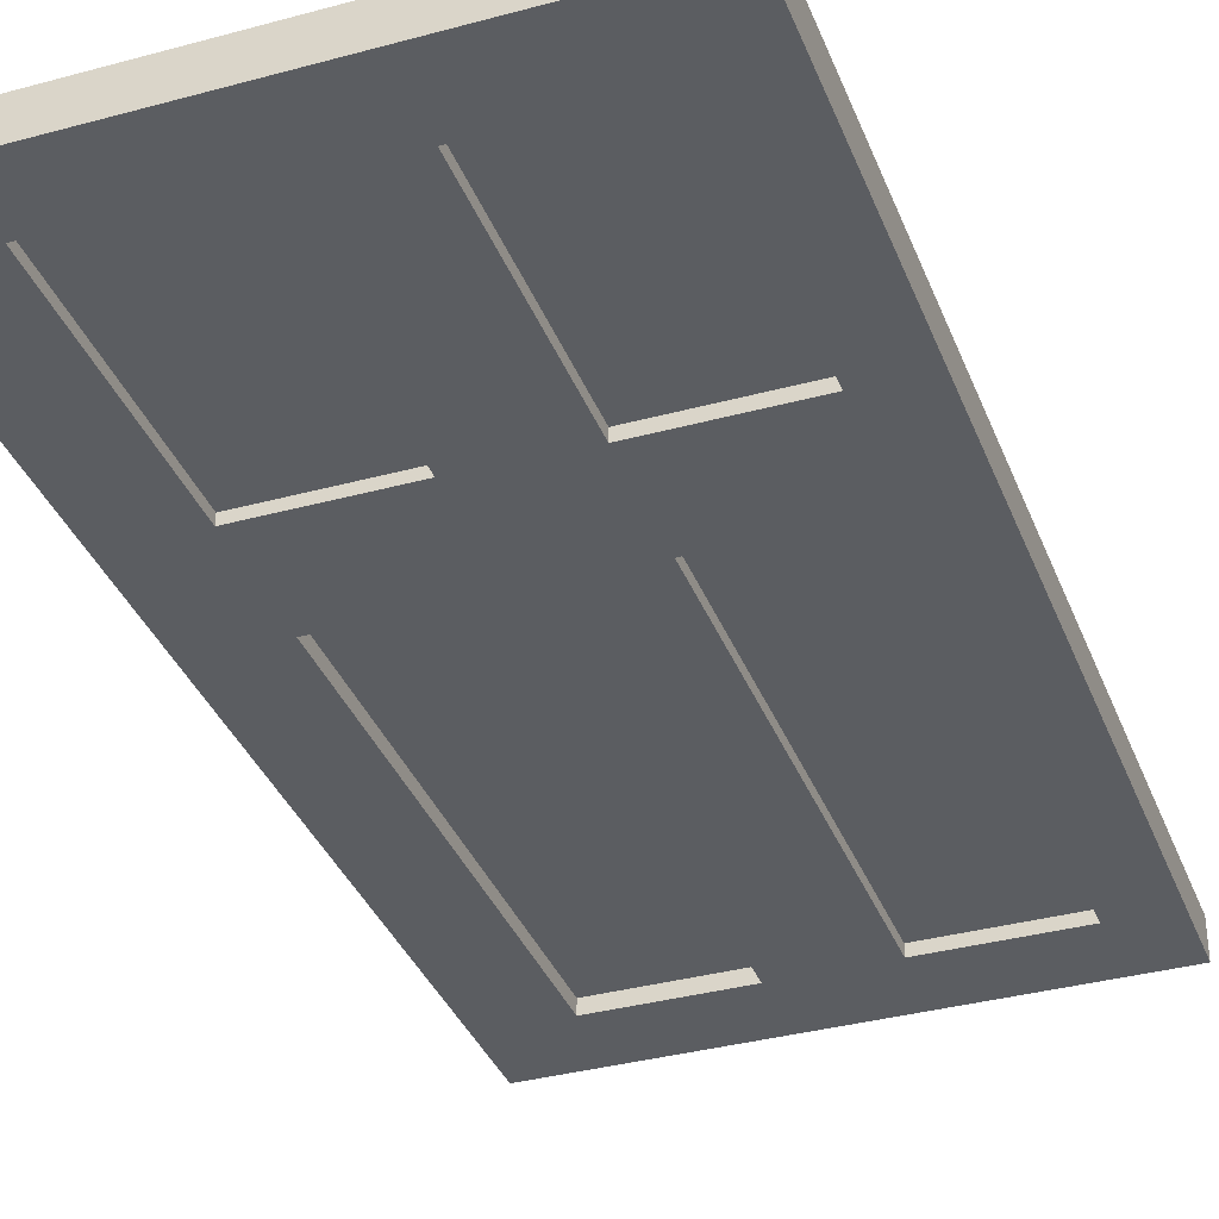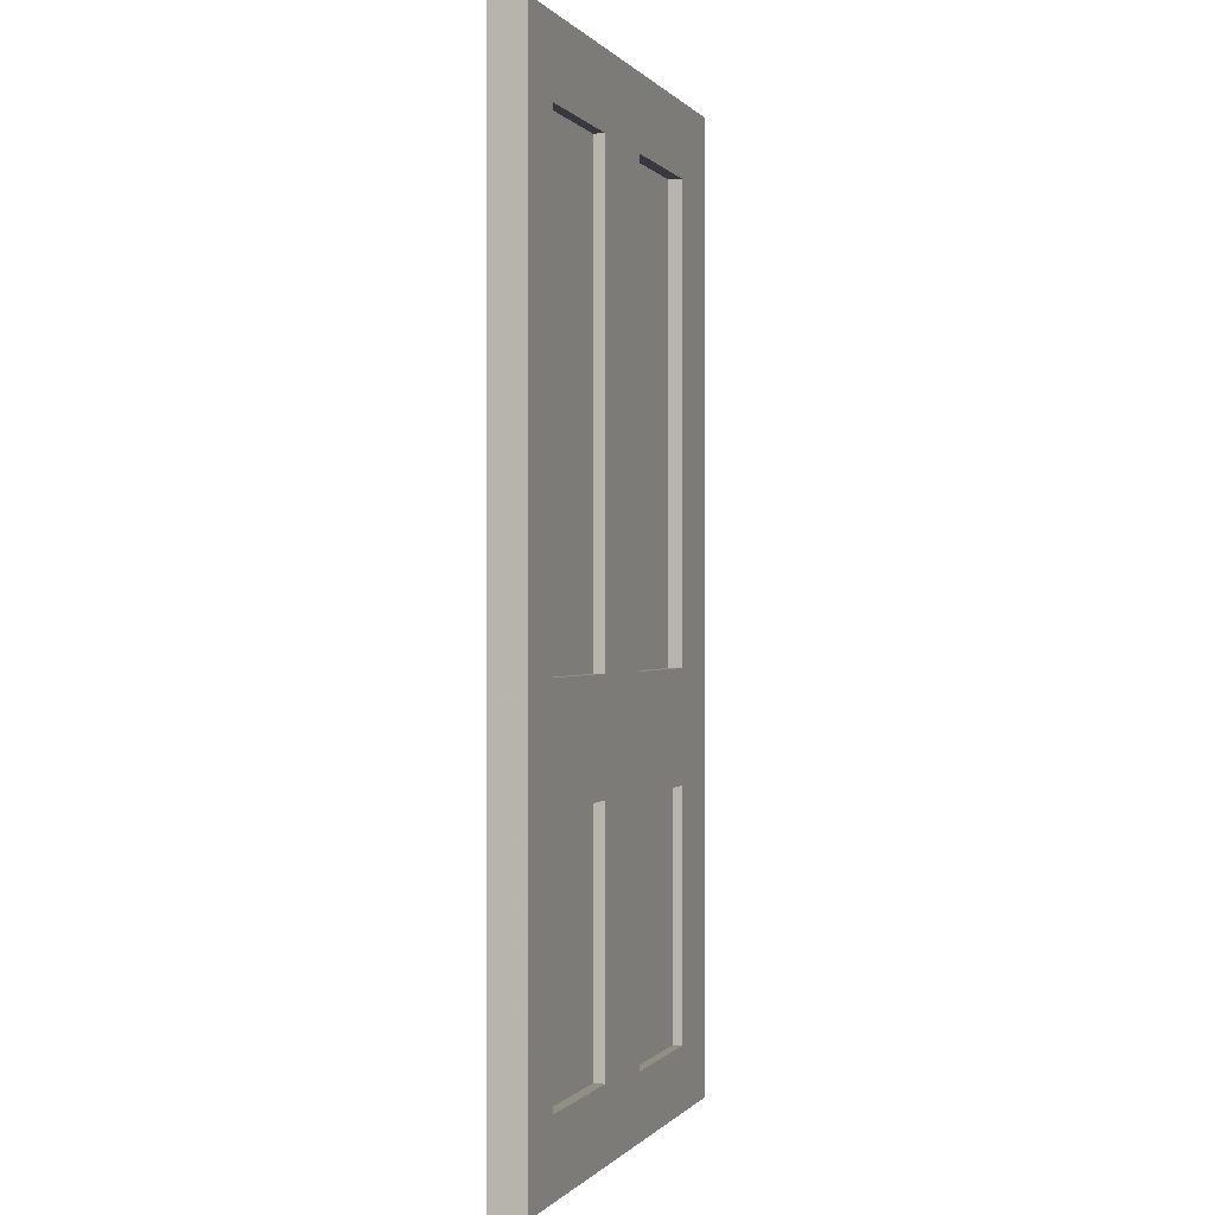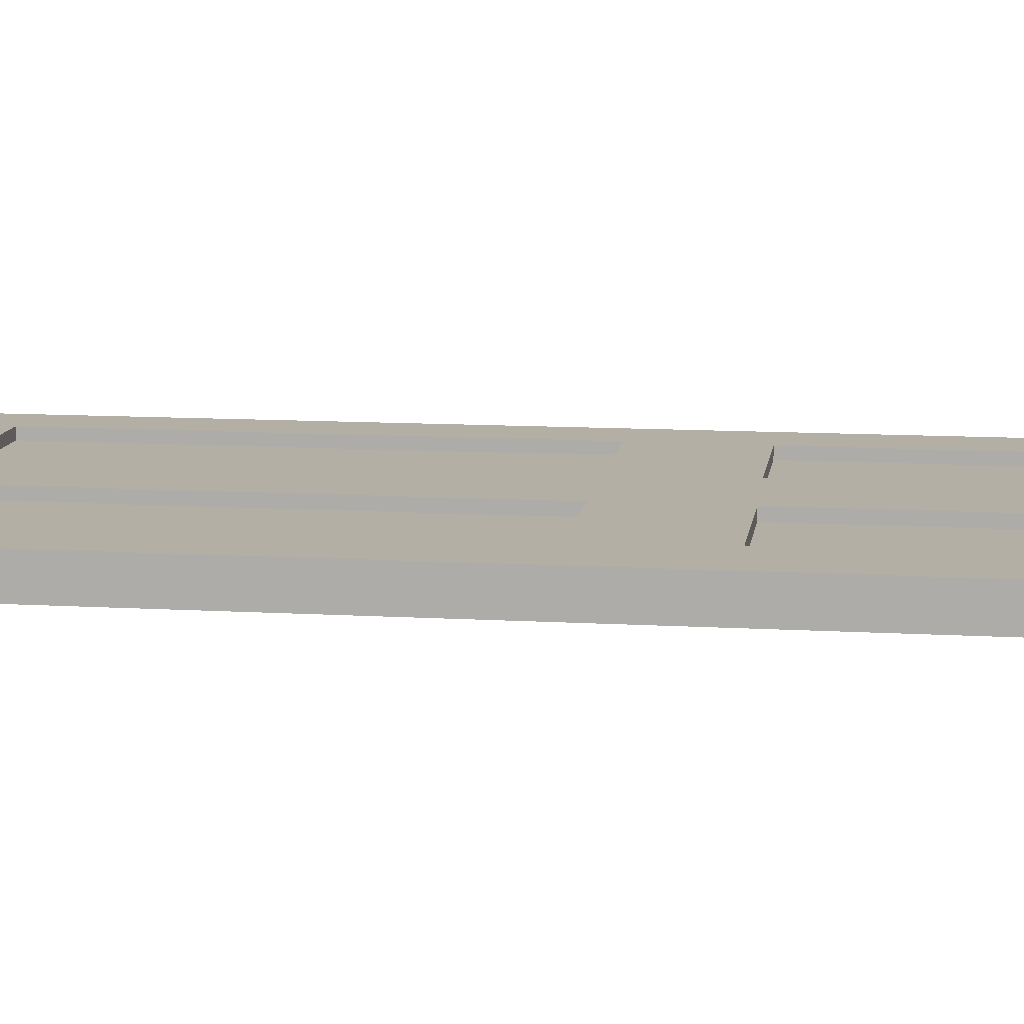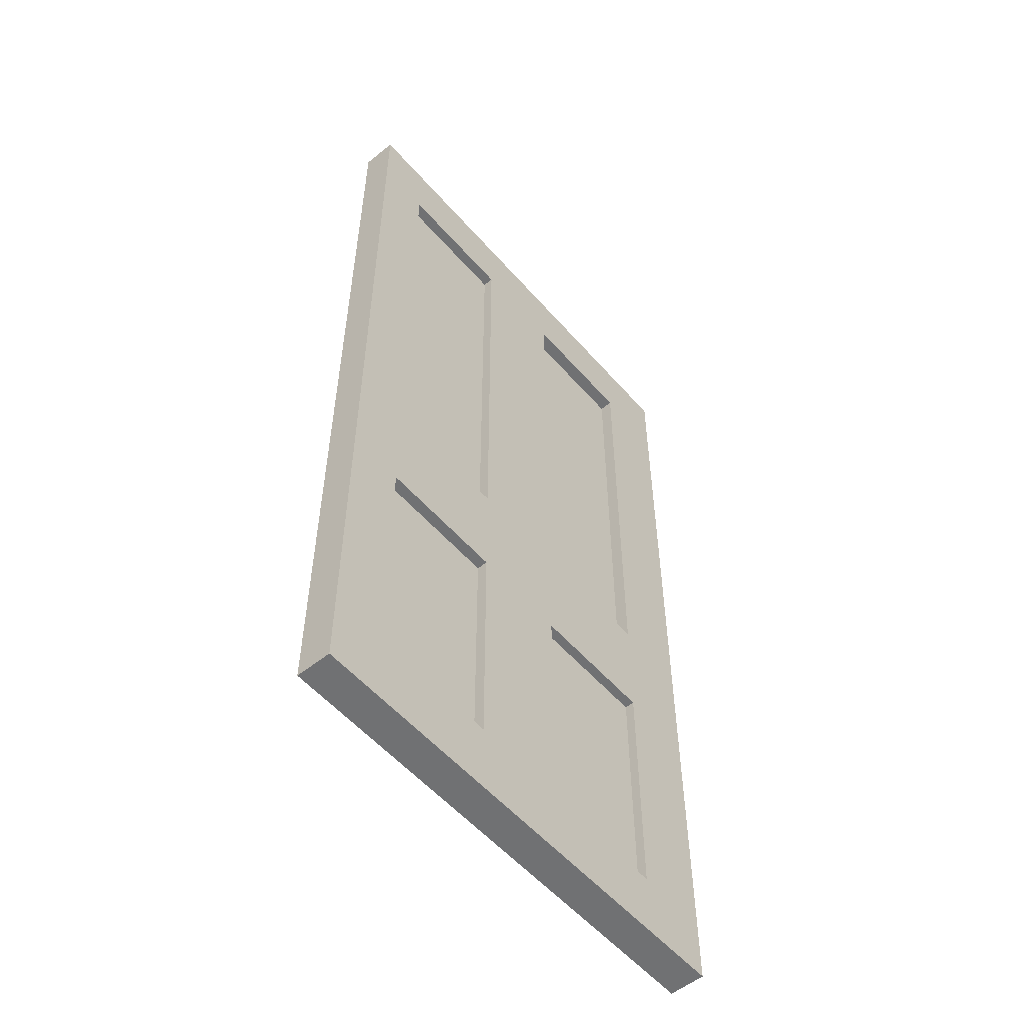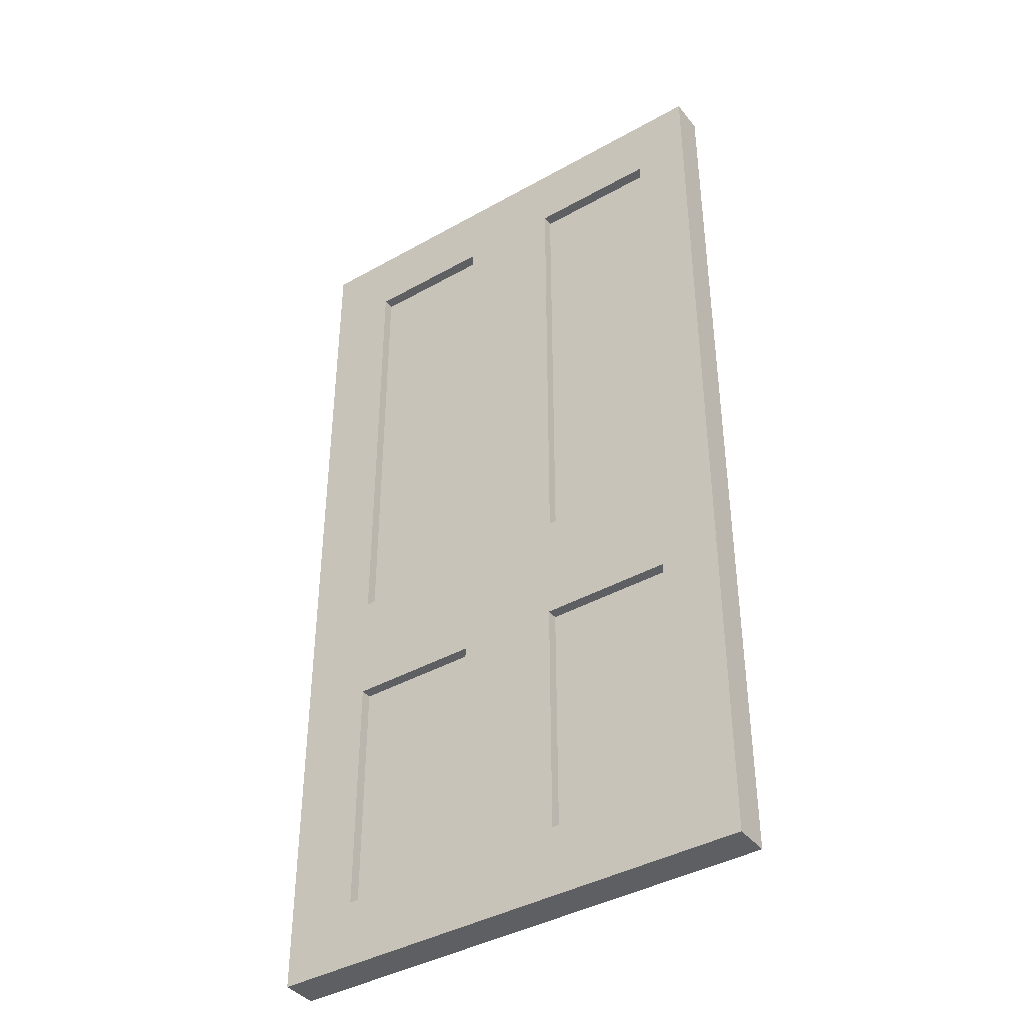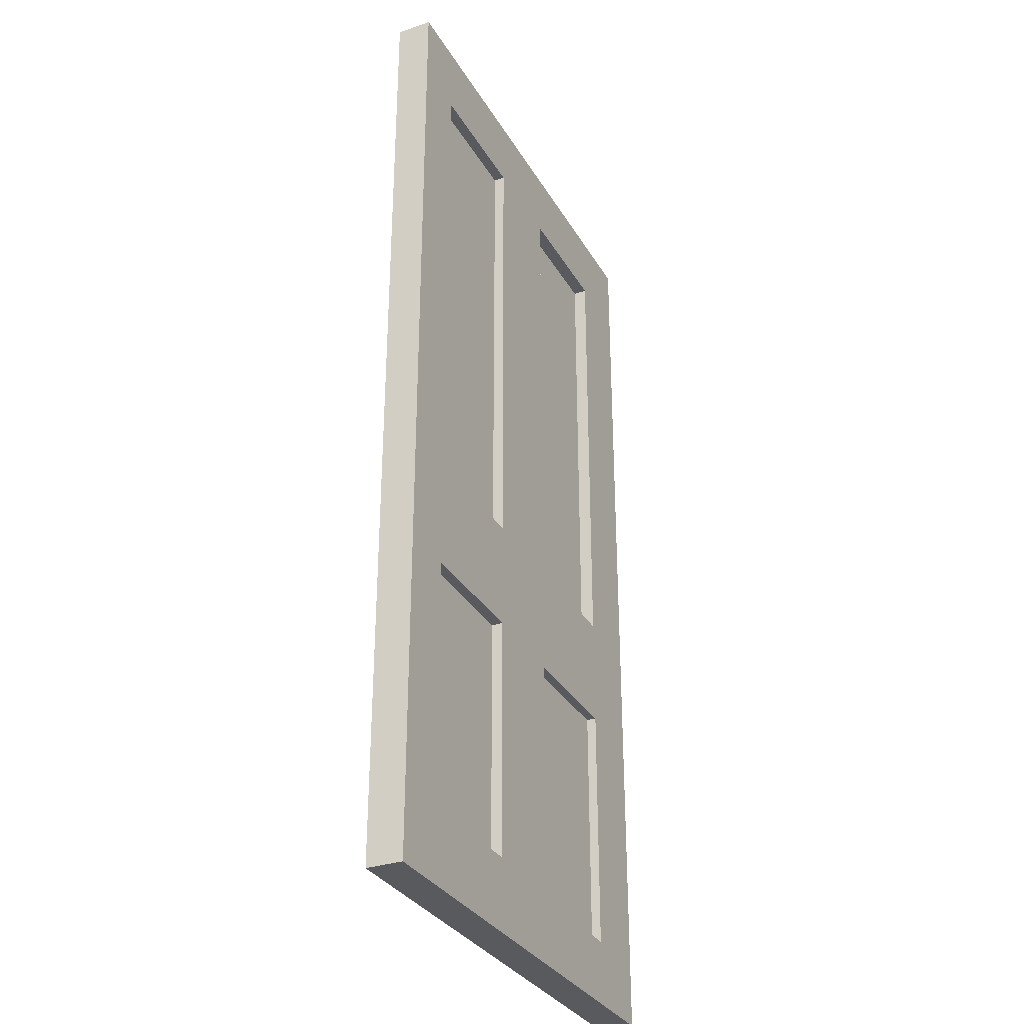
<metadata>
{"format":"obj","ext":"obj","renderer":"f3d","projection":"perspective","resolution":1024,"background":"white","views":[{"elev":-35.8,"azim":-160.3,"up":"+Y"},{"elev":0.0,"azim":-71.3,"up":"+Z"},{"elev":11.3,"azim":98.1,"up":"+Y"},{"elev":-55.1,"azim":-49.7,"up":"+Z"},{"elev":-40.4,"azim":-145.3,"up":"+Z"},{"elev":-31.8,"azim":-64.4,"up":"+Z"}]}
</metadata>
<code>
v 126.8 11.9 39.13
v 117.2 11.9 39.2
v 126.8 11.9 82.01
v 105.2 11.9 39.2
v 117.2 11.9 82
v 126.8 10.9 82.01
v 126.8 11.9 39.13
v 126.8 11.9 82.01
v 117.5 11.9 28.92
v 105.2 11.9 39.2
v 117.2 10.9 39.2
v 117.2 11.9 39.2
v 117.2 11.9 39.2
v 117.2 11.9 82.07
v 117.2 11.9 82
v 117.2 11.9 82.07
v 126.8 10.9 39.13
v 138.8 11.9 82.01
v 126.8 10.9 82.01
v 126.8 11.9 82.01
v 105.5 11.9 28.92
v 138.8 11.9 39.13
v 105.2 10.9 39.2
v 117.2 10.9 39.2
v 138.8 11.9 82.01
v 128.1 10.9 40.29
v 126.8 10.9 39.13
v 126.8 10.9 82.01
v 138.8 10.9 39.13
v 126.8 11.9 39.13
v 126.8 10.9 39.13
v 138.8 10.9 82.01
v 100 11.9 88.75
v 117.5 11.9 28.92
v 105.5 10.9 28.92
v 105.5 11.9 28.92
v 138.8 11.9 28.68
v 138.8 11.9 39.13
v 105.2 11.9 39.2
v 105.2 10.9 82.07
v 105.2 10.9 39.2
v 105.2 10.9 39.2
v 106.5 10.9 40.35
v 117.2 10.9 39.2
v 117.2 10.9 82.07
v 145.3 11.9 88.75
v 138.8 10.9 39.13
v 128.1 10.9 80.91
v 138.8 11.9 82.01
v 138.8 10.9 39.13
v 138.8 10.9 82.01
v 138.8 10.9 82.01
v 137.8 10.9 80.91
v 105.5 11.9 6.424
v 105.2 11.9 82.07
v 117.5 10.9 28.92
v 105.5 10.9 28.92
v 105.5 11.9 6.424
v 105.5 11.9 28.92
v 126.8 11.9 28.68
v 138.8 11.9 39.13
v 105.2 11.9 82.07
v 105.2 10.9 82.07
v 116.3 10.9 40.35
v 117.2 10.9 82.07
v 105.2 10.9 82.07
v 117.2 11.9 82.07
v 117.2 10.9 82.07
v 137.8 10.9 40.29
v 128.1 10.9 80.91
v 137.8 10.9 40.29
v 128.1 10.9 40.29
v 100 11.9 0
v 117.5 11.9 28.92
v 117.5 10.9 6.424
v 117.5 10.9 28.92
v 117.5 10.9 28.92
v 116.1 10.9 27.26
v 105.5 10.9 28.92
v 105.5 10.9 6.424
v 138.8 11.9 6.187
v 117.5 11.9 6.424
v 138.8 11.9 28.68
v 126.8 10.9 28.68
v 126.8 11.9 28.68
v 105.2 11.9 82.07
v 106.5 10.9 80.98
v 106.5 10.9 80.98
v 116.3 10.9 40.35
v 106.5 10.9 40.35
v 116.3 10.9 80.98
v 100 11.9 88.75
v 145.3 8.654 88.75
v 145.3 11.9 88.75
v 137.8 10.9 80.91
v 145.3 11.9 0
v 100 8.654 0
v 100 11.9 88.75
v 100 11.9 0
v 117.5 11.9 6.424
v 117.5 10.9 6.424
v 116.1 10.9 7.826
v 106.8 10.9 27.26
v 106.8 10.9 7.826
v 105.5 10.9 6.424
v 117.5 10.9 6.424
v 105.5 11.9 6.424
v 105.5 10.9 6.424
v 138.8 10.9 6.187
v 138.8 11.9 28.68
v 138.8 11.9 6.187
v 126.8 11.9 6.187
v 138.8 10.9 28.68
v 126.8 10.9 28.68
v 126.8 11.9 6.187
v 126.8 11.9 28.68
v 116.3 10.9 80.98
v 100 8.654 88.75
v 145.3 8.654 88.75
v 145.3 11.9 0
v 145.3 11.9 88.75
v 145.3 11.9 0
v 100 8.654 0
v 100 11.9 0
v 100 8.654 88.75
v 117.5 11.9 6.424
v 116.1 10.9 7.826
v 106.8 10.9 27.26
v 116.1 10.9 27.26
v 138.8 10.9 28.68
v 126.8 11.9 6.187
v 138.8 10.9 6.187
v 138.8 11.9 6.187
v 138.8 10.9 28.68
v 137.4 10.9 27.03
v 126.8 10.9 28.68
v 126.8 10.9 6.187
v 100 8.654 88.75
v 105.2 8.654 82
v 145.3 8.654 88.75
v 145.3 8.654 0
v 145.3 8.654 0
v 100 8.654 0
v 105.2 8.654 6.589
v 106.8 10.9 7.826
v 138.8 10.9 6.187
v 137.4 10.9 7.588
v 126.8 10.9 6.187
v 128.1 10.9 27.03
v 128.1 10.9 7.588
v 126.8 10.9 6.187
v 105.2 8.654 39.13
v 117.2 8.654 82
v 138.3 8.654 5.915
v 145.3 8.654 0
v 126.3 8.654 5.915
v 105.2 8.654 29.08
v 137.4 10.9 7.588
v 128.1 10.9 27.03
v 137.4 10.9 27.03
v 105.2 9.654 39.13
v 105.2 8.654 82
v 105.2 8.654 39.13
v 126.3 8.654 81.99
v 105.2 8.654 82
v 117.2 9.654 82
v 117.2 8.654 82
v 138.3 8.654 28.75
v 117.2 8.654 6.589
v 105.2 9.654 6.589
v 105.2 8.654 29.08
v 105.2 8.654 6.589
v 128.1 10.9 7.588
v 126.3 8.654 39.05
v 105.2 9.654 82
v 117.2 8.654 39.13
v 105.2 9.654 39.13
v 105.2 8.654 39.13
v 138.3 8.654 81.99
v 117.2 8.654 39.13
v 105.2 9.654 82
v 117.2 9.654 82
v 117.2 8.654 39.13
v 117.2 8.654 82
v 138.3 8.654 39.05
v 138.3 9.529 28.75
v 138.3 8.654 5.915
v 138.3 8.654 28.75
v 138.3 8.654 5.915
v 126.3 9.529 5.915
v 126.3 8.654 5.915
v 126.3 8.654 28.75
v 117.2 8.654 6.589
v 105.2 9.654 6.589
v 105.2 8.654 6.589
v 105.2 9.654 29.08
v 105.2 9.654 39.13
v 106.2 9.654 40.28
v 105.2 9.654 82
v 117.2 9.654 39.13
v 126.3 8.654 81.99
v 138.3 9.904 81.99
v 138.3 8.654 81.99
v 106.2 9.654 80.91
v 117.2 9.654 82
v 117.2 9.654 39.13
v 138.3 9.529 5.915
v 126.3 8.654 28.75
v 138.3 9.529 28.75
v 138.3 8.654 28.75
v 138.3 9.529 5.915
v 126.3 9.529 5.915
v 126.3 8.654 28.75
v 126.3 8.654 5.915
v 117.2 8.654 29.08
v 117.2 9.654 6.589
v 105.2 9.654 6.589
v 106.6 9.654 7.991
v 105.2 9.654 29.08
v 117.2 9.654 29.08
v 105.2 8.654 29.08
v 105.2 9.654 29.08
v 138.3 8.654 39.05
v 126.3 9.904 39.05
v 126.3 8.654 39.05
v 115.9 9.654 40.28
v 117.2 9.654 39.13
v 138.3 9.904 81.99
v 138.3 8.654 39.05
v 138.3 8.654 81.99
v 126.3 9.904 81.99
v 126.3 9.904 39.05
v 126.3 8.654 81.99
v 126.3 8.654 39.05
v 115.9 9.654 80.91
v 137 9.529 7.605
v 138.3 9.529 5.915
v 138.3 9.529 28.75
v 126.3 9.529 28.75
v 126.3 9.529 5.915
v 126.3 9.529 28.75
v 117.2 9.654 29.08
v 117.2 8.654 6.589
v 117.2 8.654 29.08
v 117.2 9.654 6.589
v 117.2 9.654 6.589
v 115.9 9.654 7.991
v 106.6 9.654 27.43
v 117.2 8.654 29.08
v 117.2 9.654 29.08
v 138.3 9.904 39.05
v 115.9 9.654 80.91
v 106.2 9.654 40.28
v 115.9 9.654 40.28
v 106.2 9.654 80.91
v 138.3 9.904 39.05
v 126.3 9.904 81.99
v 126.3 9.904 81.99
v 127.5 9.904 81
v 138.3 9.904 81.99
v 137 9.529 27.04
v 126.3 9.529 28.75
v 127.7 9.529 27.04
v 127.7 9.529 7.605
v 115.9 9.654 27.43
v 106.6 9.654 7.991
v 115.9 9.654 7.991
v 106.6 9.654 27.43
v 115.9 9.654 27.43
v 138.3 9.904 39.05
v 137.3 9.904 40.37
v 126.3 9.904 39.05
v 127.5 9.904 40.37
v 137.3 9.904 81
v 137 9.529 27.04
v 127.7 9.529 7.605
v 137 9.529 7.605
v 127.5 9.904 40.37
v 137.3 9.904 81
v 127.5 9.904 81
v 127.7 9.529 27.04
v 137.3 9.904 40.37
f 1 2 3
f 2 1 4
f 3 2 5
f 6 7 8
f 9 4 1
f 10 11 12
f 3 5 16
f 7 6 17
f 18 19 20
f 21 4 9
f 22 9 1
f 11 10 23
f 24 14 13
f 3 16 25
f 26 27 28
f 29 30 31
f 19 18 32
f 21 33 4
f 34 35 36
f 22 37 9
f 30 29 38
f 39 40 41
f 42 43 44
f 14 24 45
f 46 25 16
f 27 26 47
f 26 28 48
f 49 50 51
f 52 53 28
f 54 33 21
f 4 33 55
f 35 34 56
f 57 58 59
f 46 37 22
f 60 9 37
f 50 49 61
f 40 39 62
f 43 42 63
f 64 44 43
f 44 64 65
f 66 67 68
f 46 22 25
f 46 16 33
f 69 47 26
f 48 28 53
f 70 71 72
f 47 69 52
f 52 69 53
f 54 73 33
f 55 33 16
f 74 75 76
f 77 78 79
f 58 57 80
f 46 81 37
f 60 82 9
f 83 84 85
f 67 66 86
f 43 63 87
f 88 89 90
f 65 64 91
f 65 91 63
f 92 93 94
f 71 70 95
f 73 54 96
f 97 98 99
f 75 74 100
f 101 102 77
f 77 102 78
f 103 79 78
f 104 105 79
f 106 107 108
f 96 81 46
f 109 110 111
f 112 82 60
f 84 83 113
f 114 115 116
f 87 63 91
f 89 88 117
f 93 92 118
f 119 120 121
f 96 54 112
f 122 123 124
f 98 97 125
f 107 106 126
f 102 101 104
f 127 128 129
f 104 79 103
f 105 104 101
f 81 96 112
f 110 109 130
f 131 132 133
f 82 112 54
f 134 135 136
f 115 114 137
f 138 139 140
f 120 119 141
f 123 122 142
f 143 144 138
f 128 127 145
f 146 147 134
f 132 131 148
f 134 147 135
f 149 136 135
f 150 151 136
f 138 152 139
f 153 140 139
f 154 155 140
f 155 154 143
f 144 143 156
f 138 144 157
f 147 146 150
f 151 150 146
f 158 159 160
f 150 136 149
f 138 157 152
f 161 162 163
f 164 140 153
f 165 166 167
f 154 140 168
f 156 143 154
f 144 156 169
f 170 171 172
f 159 158 173
f 152 157 174
f 162 161 175
f 176 177 178
f 179 140 164
f 180 164 153
f 166 165 181
f 182 183 184
f 168 140 185
f 186 187 188
f 189 190 191
f 192 169 156
f 193 194 195
f 171 170 196
f 174 157 185
f 152 174 180
f 197 198 199
f 177 176 200
f 185 140 179
f 201 202 203
f 164 180 174
f 199 204 205
f 183 182 206
f 168 185 192
f 187 186 207
f 208 209 210
f 190 189 211
f 212 213 214
f 169 192 215
f 194 193 216
f 217 218 219
f 220 221 222
f 215 185 157
f 223 224 225
f 198 197 226
f 199 198 204
f 227 226 197
f 228 229 230
f 202 201 231
f 232 233 234
f 235 205 204
f 226 227 205
f 192 185 215
f 236 237 238
f 209 208 239
f 237 236 240
f 213 212 241
f 242 243 244
f 243 242 245
f 246 247 217
f 218 217 247
f 219 218 248
f 221 220 249
f 219 248 250
f 224 223 251
f 252 253 254
f 253 252 255
f 229 228 256
f 233 232 257
f 258 259 260
f 226 205 235
f 236 238 261
f 262 263 238
f 264 240 236
f 240 264 262
f 247 246 250
f 265 266 267
f 266 265 268
f 269 250 248
f 270 271 272
f 271 270 260
f 272 273 258
f 258 273 259
f 274 260 259
f 261 238 263
f 275 276 277
f 262 264 263
f 247 250 269
f 273 272 271
f 271 260 274
f 278 279 280
f 276 275 281
f 279 278 282

</code>
